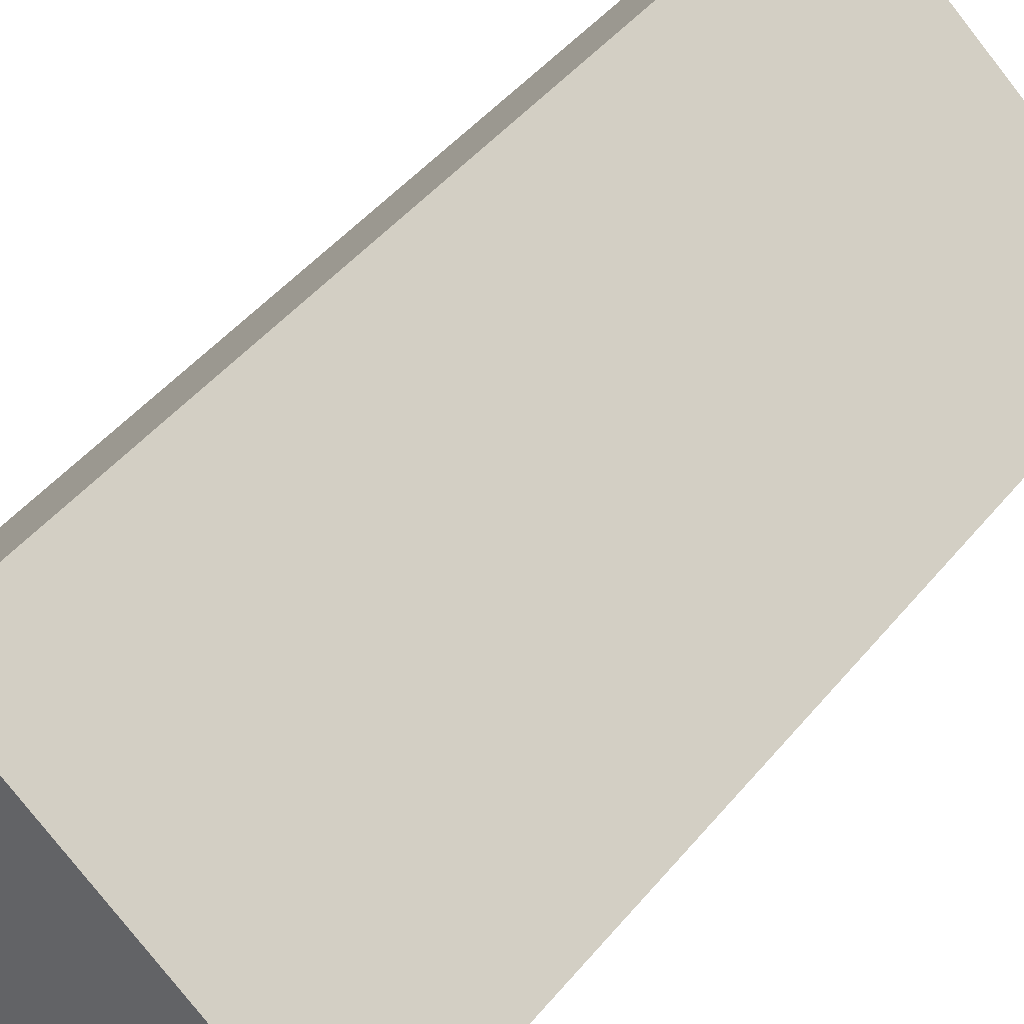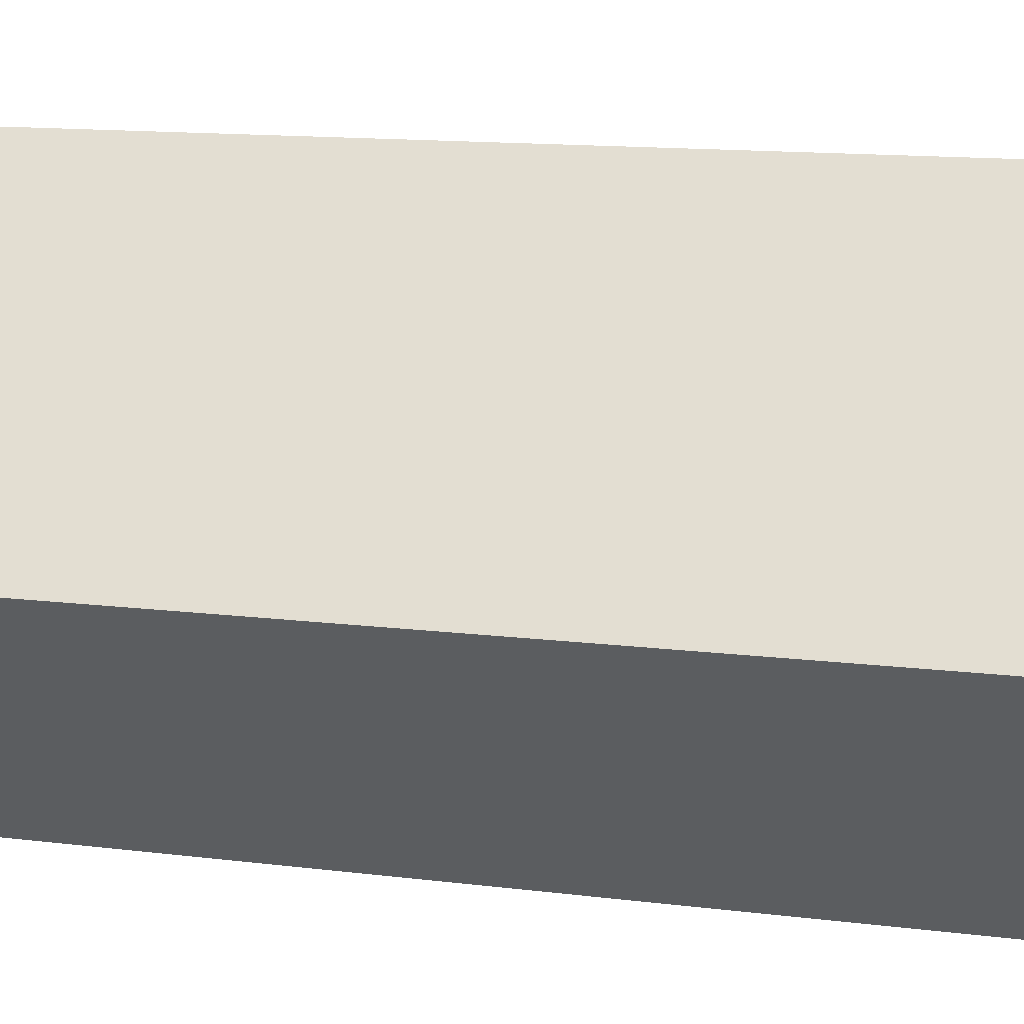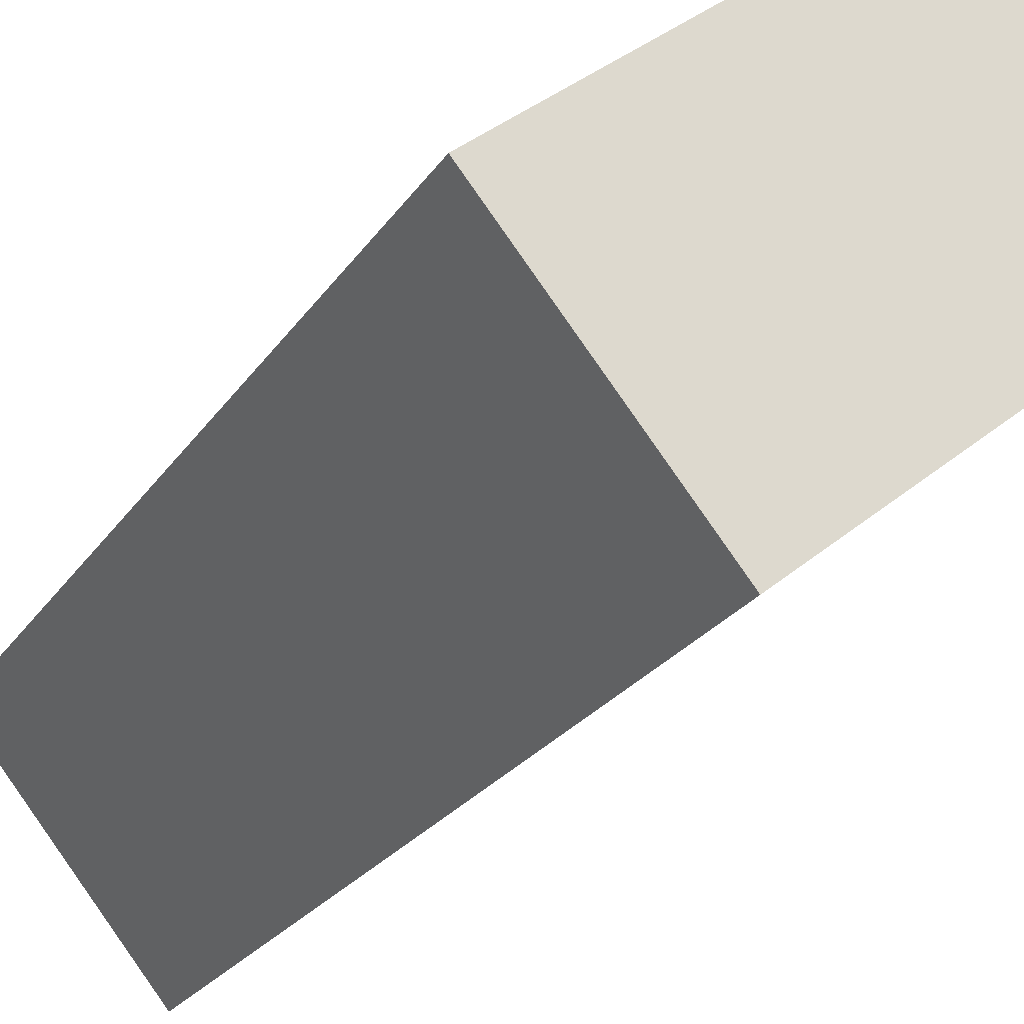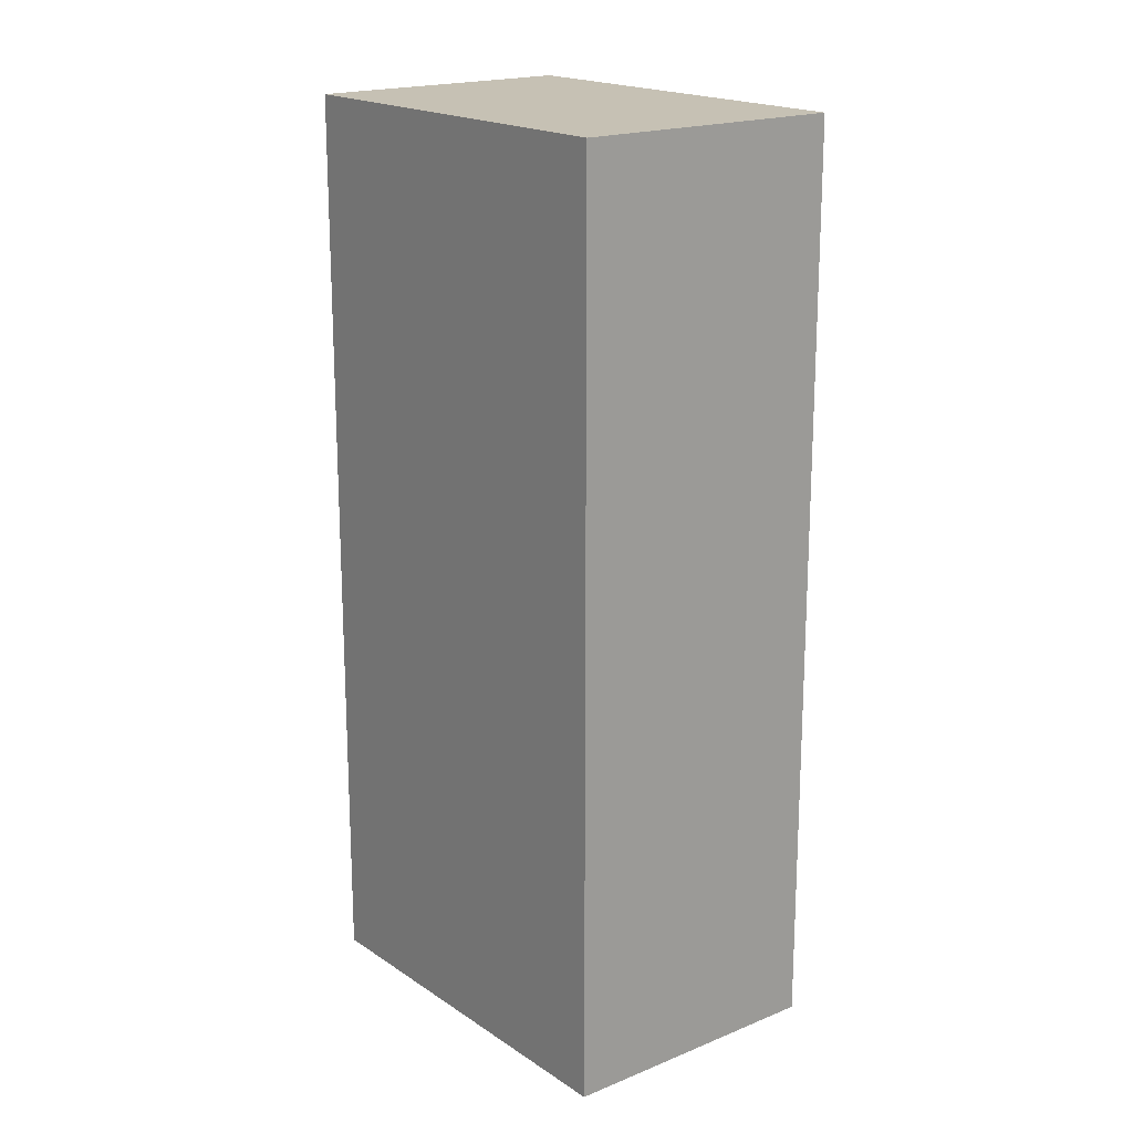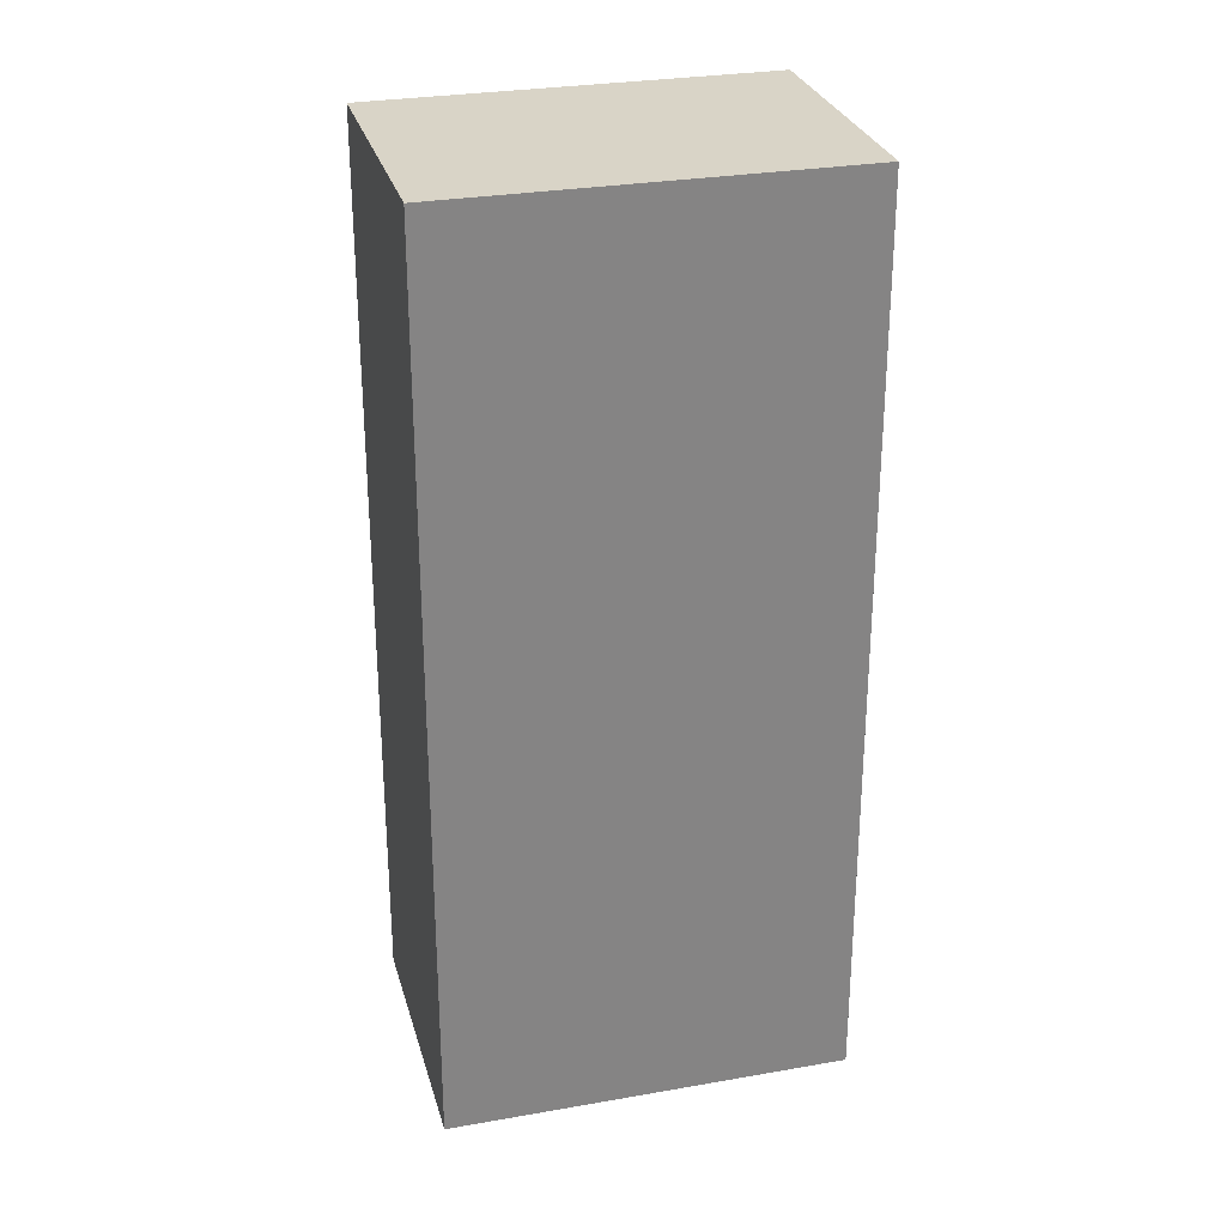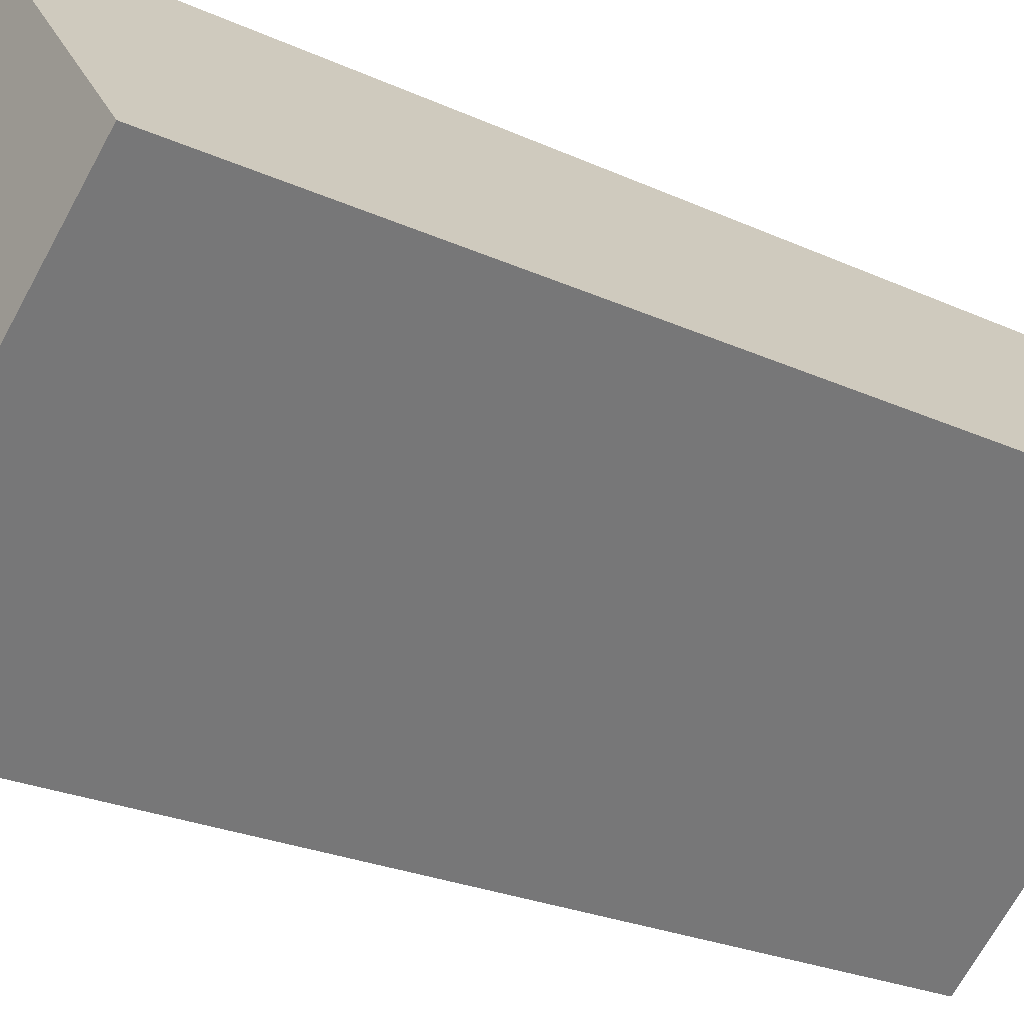
<metadata>
{"format":"obj","ext":"obj","renderer":"f3d","projection":"perspective","resolution":1024,"background":"white","views":[{"elev":46.9,"azim":37.2,"up":"+Z"},{"elev":12.1,"azim":107.4,"up":"+Z"},{"elev":-23.0,"azim":155.6,"up":"+Z"},{"elev":18.6,"azim":90.7,"up":"+Y"},{"elev":28.5,"azim":24.3,"up":"+Y"},{"elev":-23.4,"azim":-128.2,"up":"+Z"}]}
</metadata>
<code>
v  0 8.302 5.084e-16
v  4.414 8.302 -0.368
v  2.837 8.302 -2.315
v  1.574 8.302 1.941
v  2.837 1.418e-16 -2.315
v  0 0 0
v  1.574 -1.189e-16 1.941
v  4.414 2.253e-17 -0.368
g defaultobject
f 1 2 3
f 2 1 4
f 5 1 3
f 1 5 6
f 6 4 1
f 4 6 7
f 7 2 4
f 2 7 8
f 8 3 2
f 3 8 5
f 8 6 5
f 6 8 7

</code>
